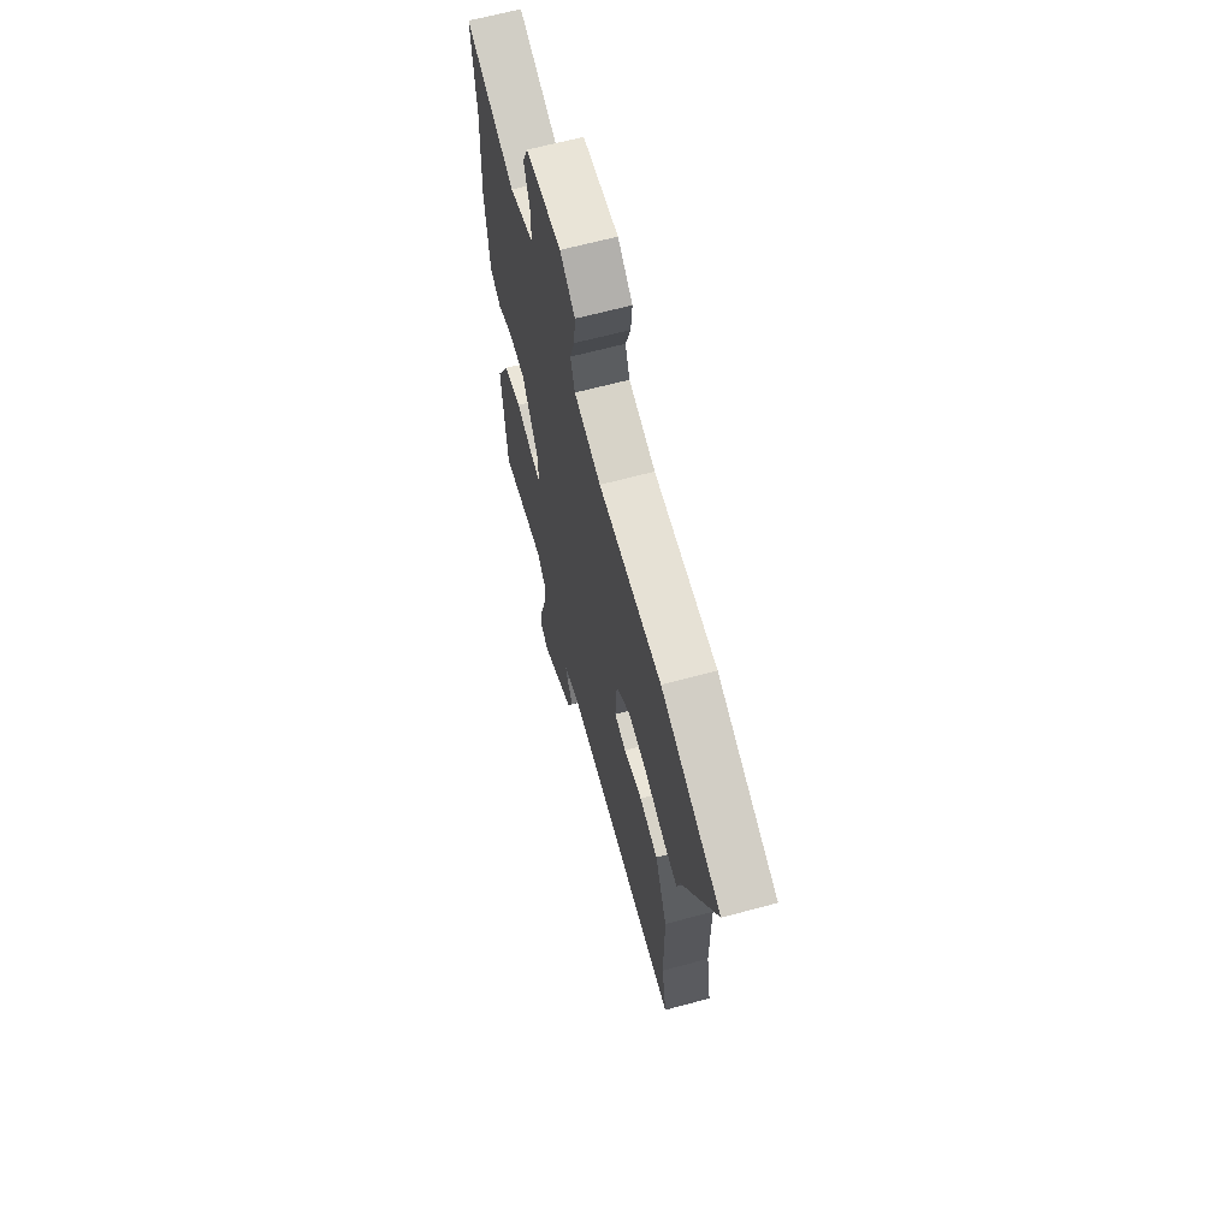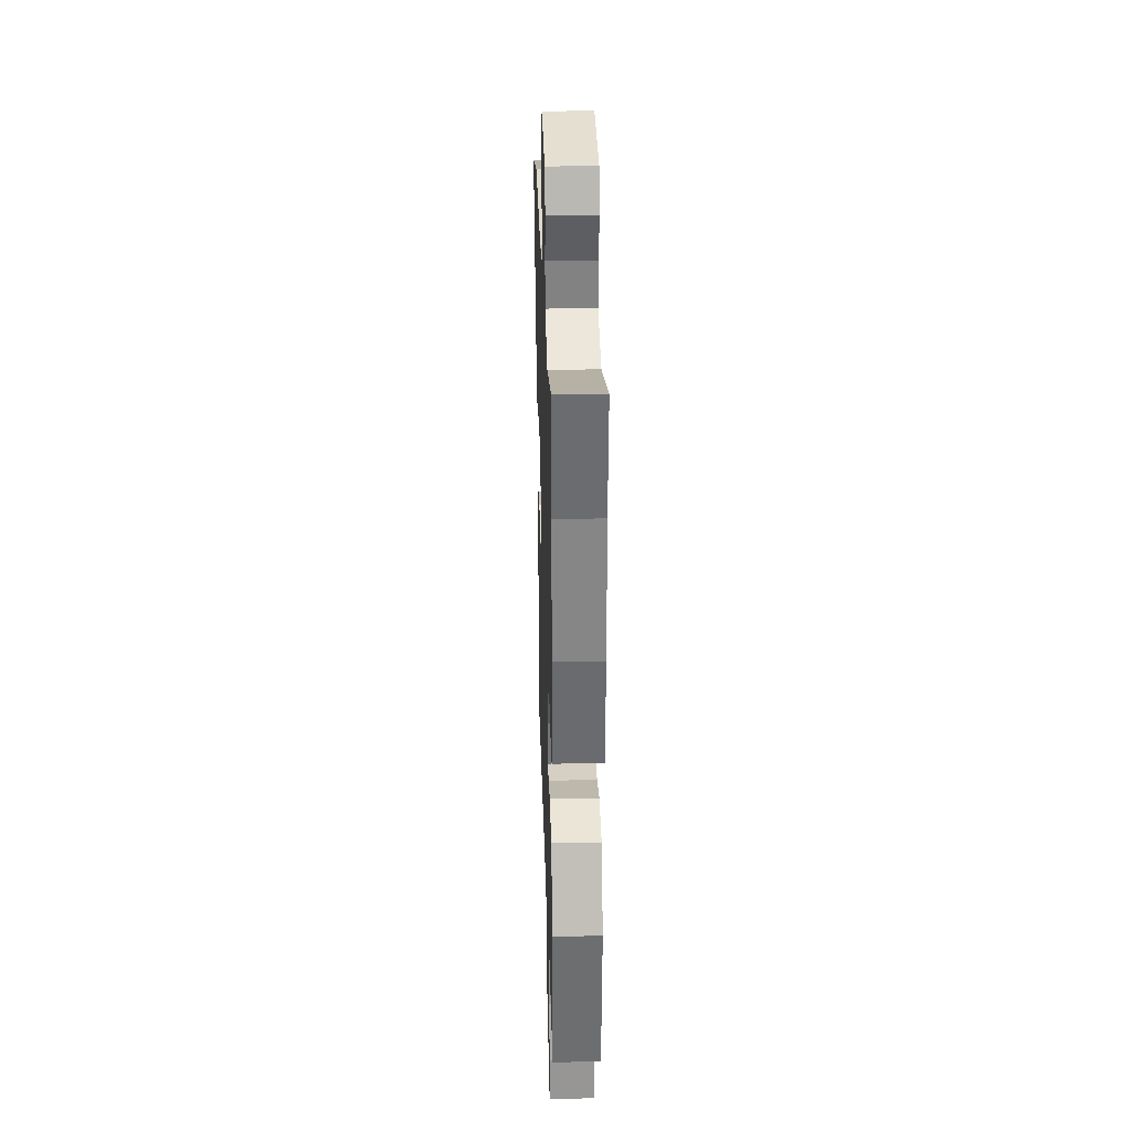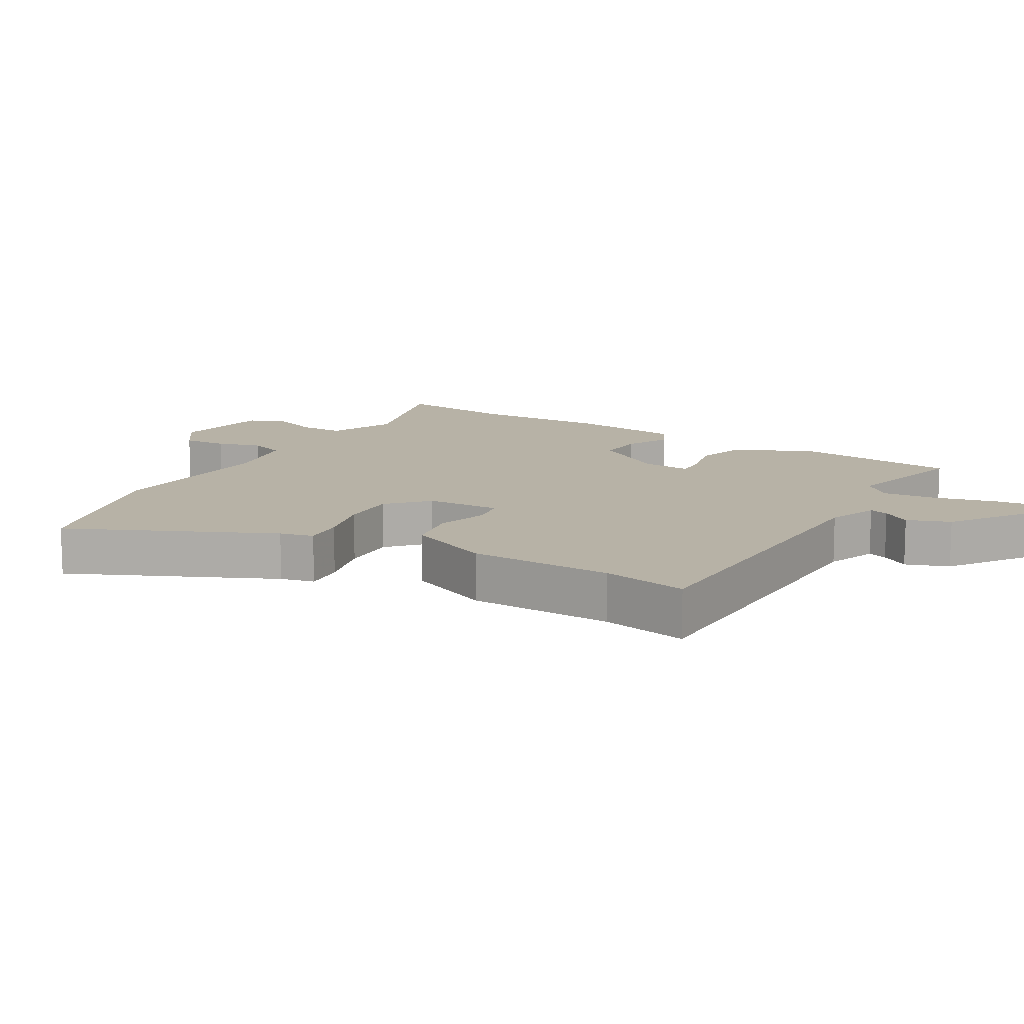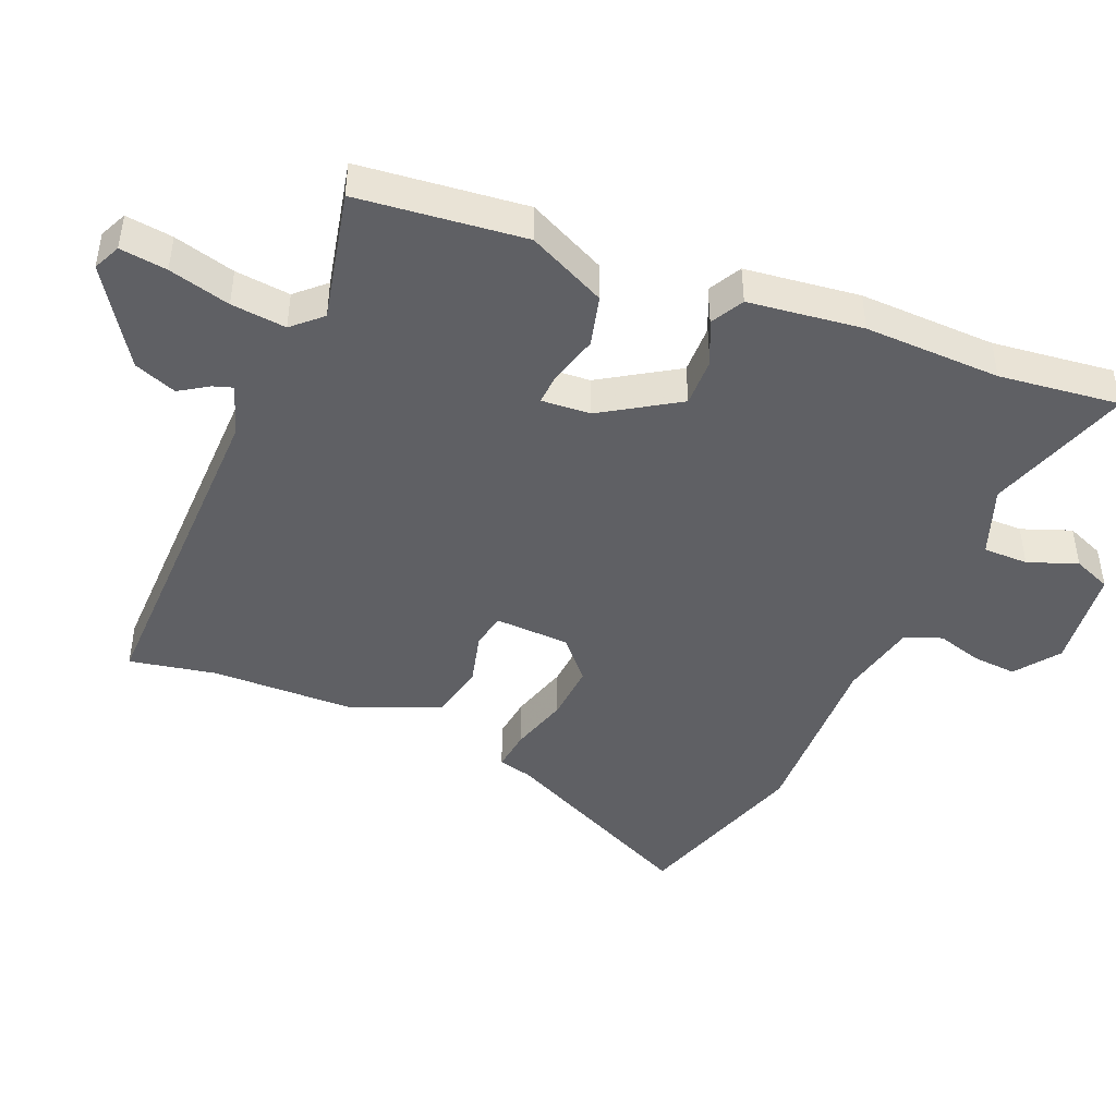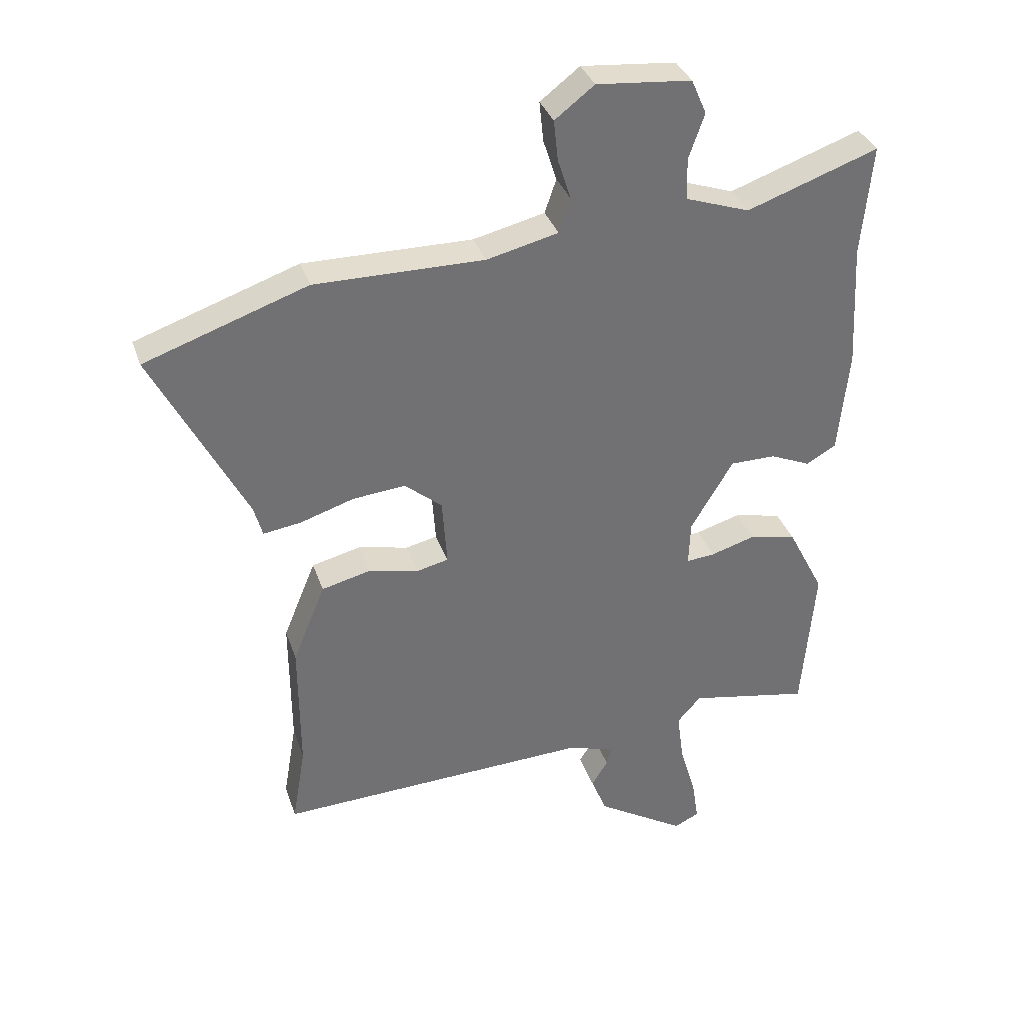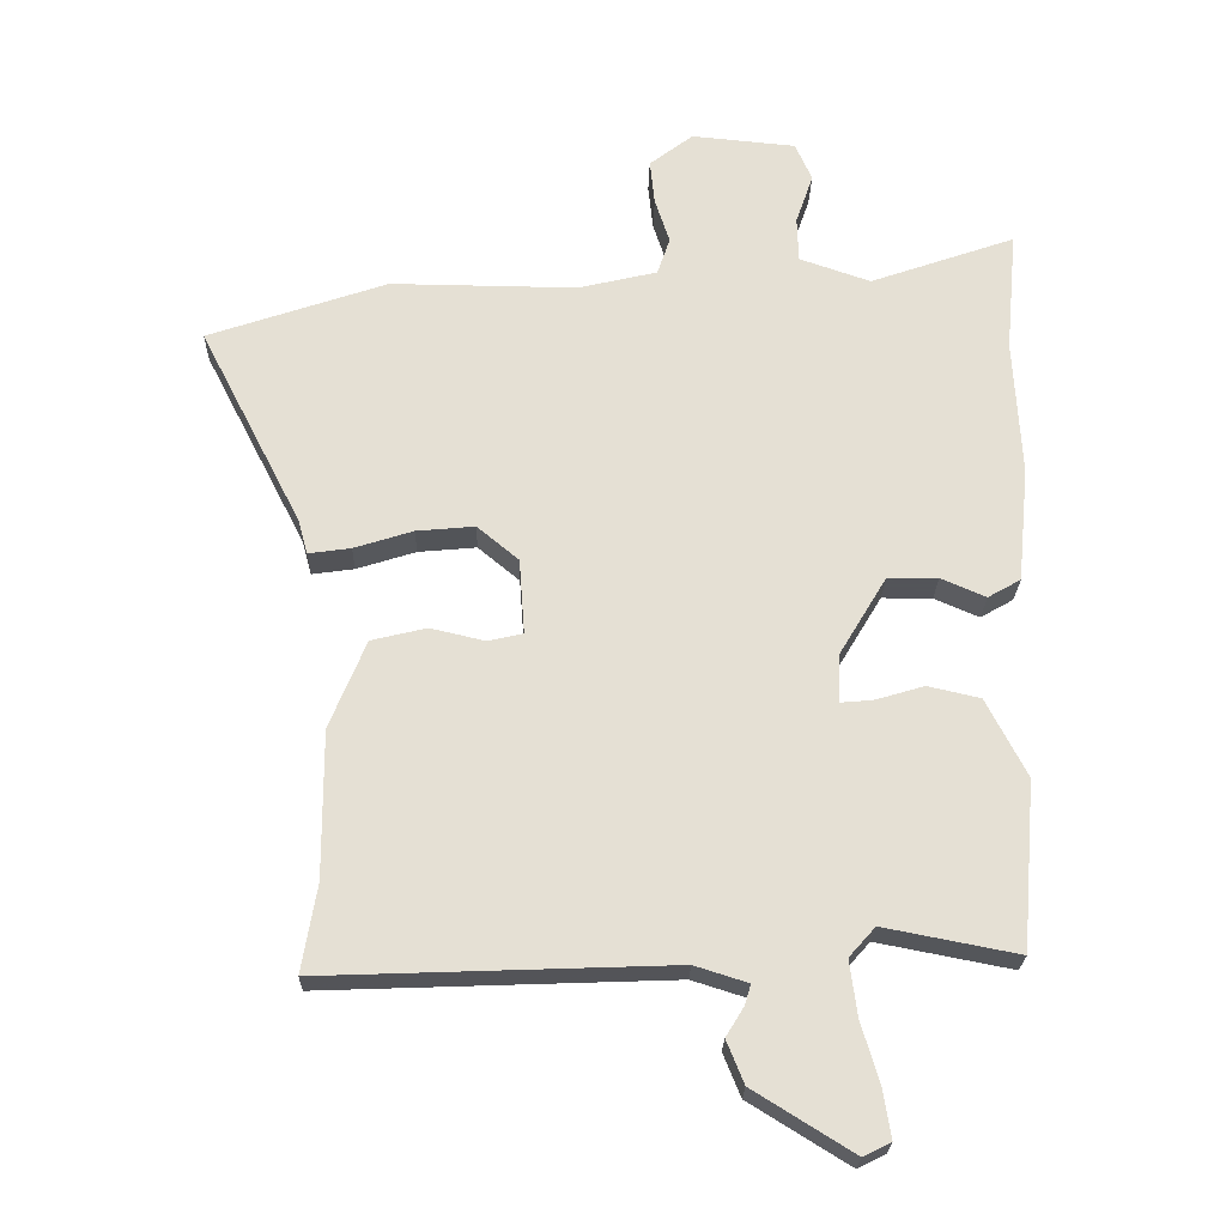
<metadata>
{"format":"obj","ext":"obj","renderer":"f3d","projection":"perspective","resolution":1024,"background":"white","views":[{"elev":65.0,"azim":74.8,"up":"+Z"},{"elev":31.2,"azim":-91.7,"up":"+Z"},{"elev":12.4,"azim":122.9,"up":"+Y"},{"elev":-44.7,"azim":-111.3,"up":"+Y"},{"elev":35.0,"azim":162.4,"up":"+Z"},{"elev":-23.9,"azim":178.7,"up":"+Z"}]}
</metadata>
<code>
v -0.494 0.07 0.434
v -0.511 0.07 0.617
v -0.294 0.07 0.541
v -0.188 0.07 0.578
v -0.186 0.07 0.646
v -0.212 0.07 0.721
v -0.187 0.07 0.778
v -0.031 0.07 0.793
v 0.034 0.07 0.743
v 0.027 0.07 0.676
v 0.005 0.07 0.608
v 0.024 0.07 0.552
v 0.142 0.07 0.524
v 0.421 0.07 0.527
v 0.689 0.07 0.435
v 0.536 0.07 0.136
v 0.522 0.07 0.085
v 0.459 0.07 0.094
v 0.371 0.07 0.122
v 0.284 0.07 0.13
v 0.222 0.07 0.078
v 0.214 0.07 -0.035
v 0.266 0.07 -0.047
v 0.348 0.07 -0.028
v 0.43 0.07 -0.048
v 0.484 0.07 -0.18
v 0.483 0.07 -0.4
v 0.505 0.07 -0.531
v -0.014 0.07 -0.512
v -0.093 0.07 -0.537
v -0.084 0.07 -0.567
v -0.057 0.07 -0.611
v -0.083 0.07 -0.675
v -0.231 0.07 -0.767
v -0.272 0.07 -0.747
v -0.261 0.07 -0.676
v -0.234 0.07 -0.584
v -0.223 0.07 -0.501
v -0.262 0.07 -0.457
v -0.462 0.07 -0.496
v -0.483 0.07 -0.244
v -0.423 0.07 -0.127
v -0.345 0.07 -0.109
v -0.271 0.07 -0.131
v -0.224 0.07 -0.135
v -0.227 0.07 -0.061
v -0.297 0.07 0.056
v -0.372 0.07 0.056
v -0.439 0.07 0.027
v -0.488 0.07 0.055
v -0.505 0.07 0.228
v -0.494 0 0.434
v -0.511 0 0.617
v -0.294 0 0.541
v -0.188 0 0.578
v -0.186 0 0.646
v -0.212 0 0.721
v -0.187 0 0.778
v -0.031 0 0.793
v 0.034 0 0.743
v 0.027 0 0.676
v 0.005 0 0.608
v 0.024 0 0.552
v 0.142 0 0.524
v 0.421 0 0.527
v 0.689 0 0.435
v 0.536 0 0.136
v 0.522 0 0.085
v 0.459 0 0.094
v 0.371 0 0.122
v 0.284 0 0.13
v 0.222 0 0.078
v 0.214 0 -0.035
v 0.266 0 -0.047
v 0.348 0 -0.028
v 0.43 0 -0.048
v 0.484 0 -0.18
v 0.483 0 -0.4
v 0.505 0 -0.531
v -0.014 0 -0.512
v -0.093 0 -0.537
v -0.084 0 -0.567
v -0.057 0 -0.611
v -0.083 0 -0.675
v -0.231 0 -0.767
v -0.272 0 -0.747
v -0.261 0 -0.676
v -0.234 0 -0.584
v -0.223 0 -0.501
v -0.262 0 -0.457
v -0.462 0 -0.496
v -0.483 0 -0.244
v -0.423 0 -0.127
v -0.345 0 -0.109
v -0.271 0 -0.131
v -0.224 0 -0.135
v -0.227 0 -0.061
v -0.297 0 0.056
v -0.372 0 0.056
v -0.439 0 0.027
v -0.488 0 0.055
v -0.505 0 0.228
f 50 51 1
f 49 50 1
f 48 49 1
f 1 2 3
f 48 1 3
f 47 48 3
f 46 47 3 4
f 45 46 4
f 42 43 44
f 41 42 44
f 40 41 44
f 39 40 44
f 38 39 44 45
f 35 36 37
f 34 35 37
f 33 34 37
f 32 33 37
f 31 32 37
f 30 31 37 38
f 38 45 4
f 30 38 4
f 29 30 4
f 25 26 27
f 24 25 27
f 23 24 27
f 27 28 29
f 23 27 29
f 22 23 29
f 16 17 18 19
f 16 19 20
f 15 16 20
f 14 15 20
f 13 14 20
f 12 13 20 21
f 9 10 11
f 8 9 11
f 7 8 11
f 6 7 11
f 5 6 11
f 5 11 12
f 21 22 29
f 12 21 29
f 5 12 29
f 4 5 29
f 52 102 101
f 52 101 100
f 52 100 99
f 54 53 52
f 54 52 99
f 54 99 98
f 55 54 98 97
f 55 97 96
f 95 94 93
f 95 93 92
f 95 92 91
f 95 91 90
f 96 95 90 89
f 88 87 86
f 88 86 85
f 88 85 84
f 88 84 83
f 88 83 82
f 89 88 82 81
f 55 96 89
f 55 89 81
f 55 81 80
f 78 77 76
f 78 76 75
f 78 75 74
f 80 79 78
f 80 78 74
f 80 74 73
f 70 69 68 67
f 71 70 67
f 71 67 66
f 71 66 65
f 71 65 64
f 72 71 64 63
f 62 61 60
f 62 60 59
f 62 59 58
f 62 58 57
f 62 57 56
f 63 62 56
f 80 73 72
f 80 72 63
f 80 63 56
f 80 56 55
f 1 52 53 2
f 2 53 54 3
f 3 54 55 4
f 4 55 56 5
f 5 56 57 6
f 6 57 58 7
f 7 58 59 8
f 8 59 60 9
f 9 60 61 10
f 10 61 62 11
f 11 62 63 12
f 12 63 64 13
f 13 64 65 14
f 14 65 66 15
f 15 66 67 16
f 16 67 68 17
f 17 68 69 18
f 18 69 70 19
f 19 70 71 20
f 20 71 72 21
f 21 72 73 22
f 22 73 74 23
f 23 74 75 24
f 24 75 76 25
f 25 76 77 26
f 26 77 78 27
f 27 78 79 28
f 28 79 80 29
f 29 80 81 30
f 30 81 82 31
f 31 82 83 32
f 32 83 84 33
f 33 84 85 34
f 34 85 86 35
f 35 86 87 36
f 36 87 88 37
f 37 88 89 38
f 38 89 90 39
f 39 90 91 40
f 40 91 92 41
f 41 92 93 42
f 42 93 94 43
f 43 94 95 44
f 44 95 96 45
f 45 96 97 46
f 46 97 98 47
f 47 98 99 48
f 48 99 100 49
f 49 100 101 50
f 50 101 102 51
f 51 102 52 1

</code>
